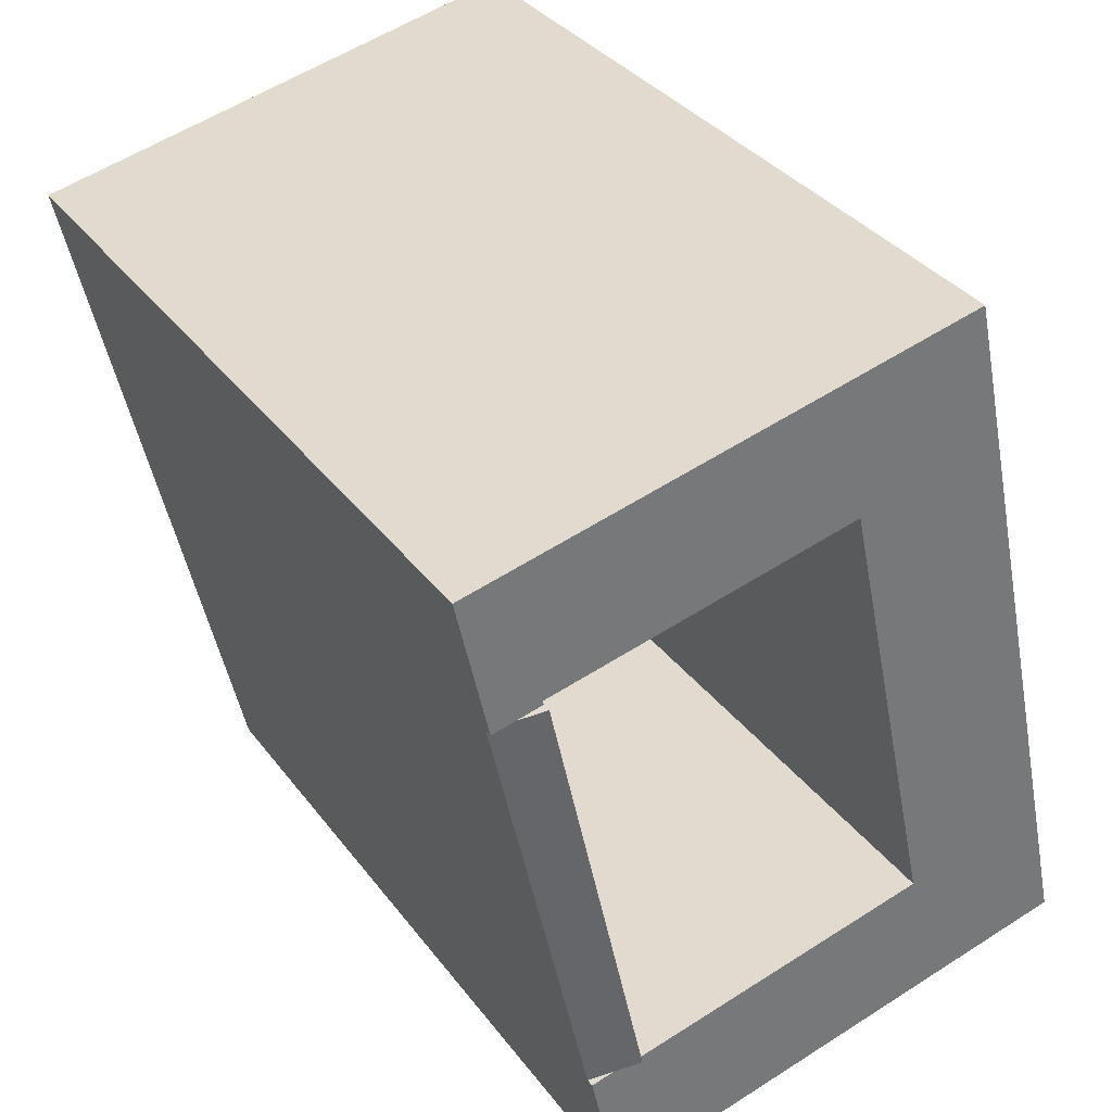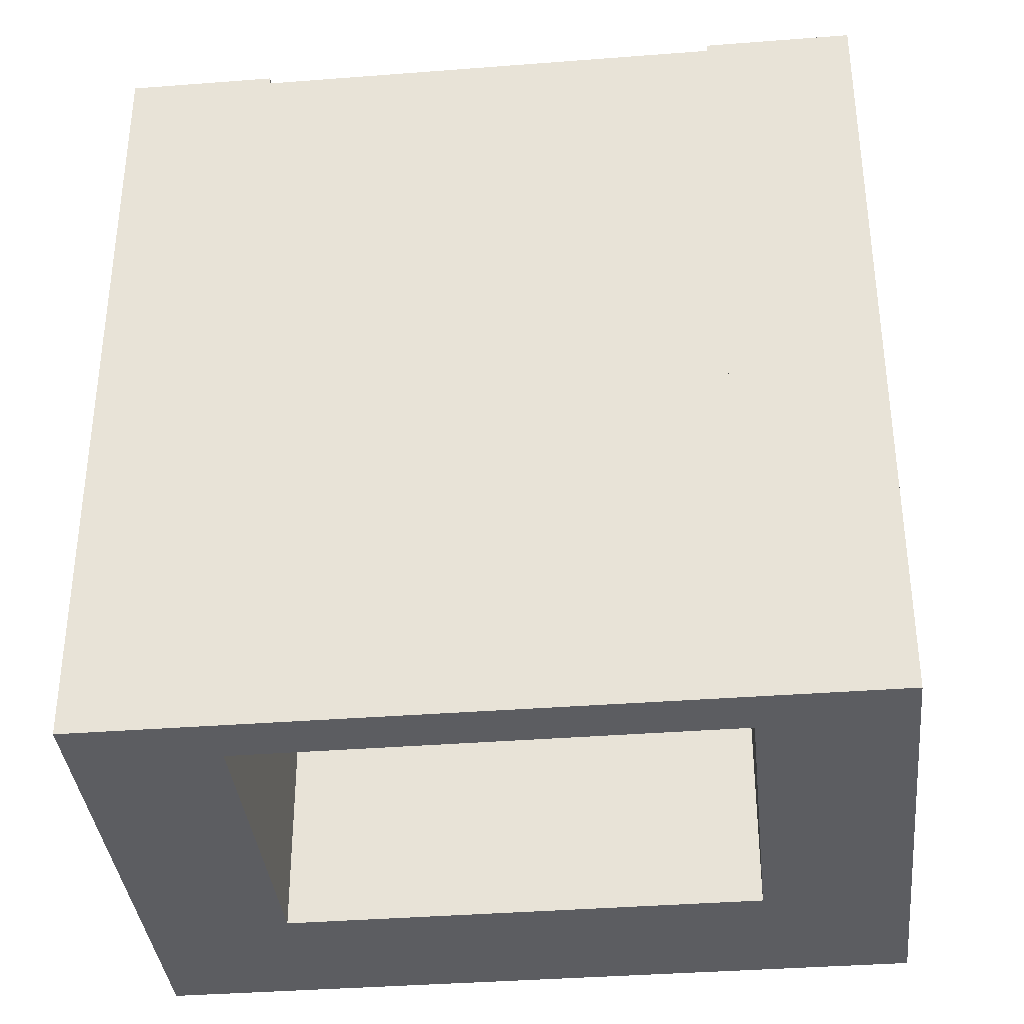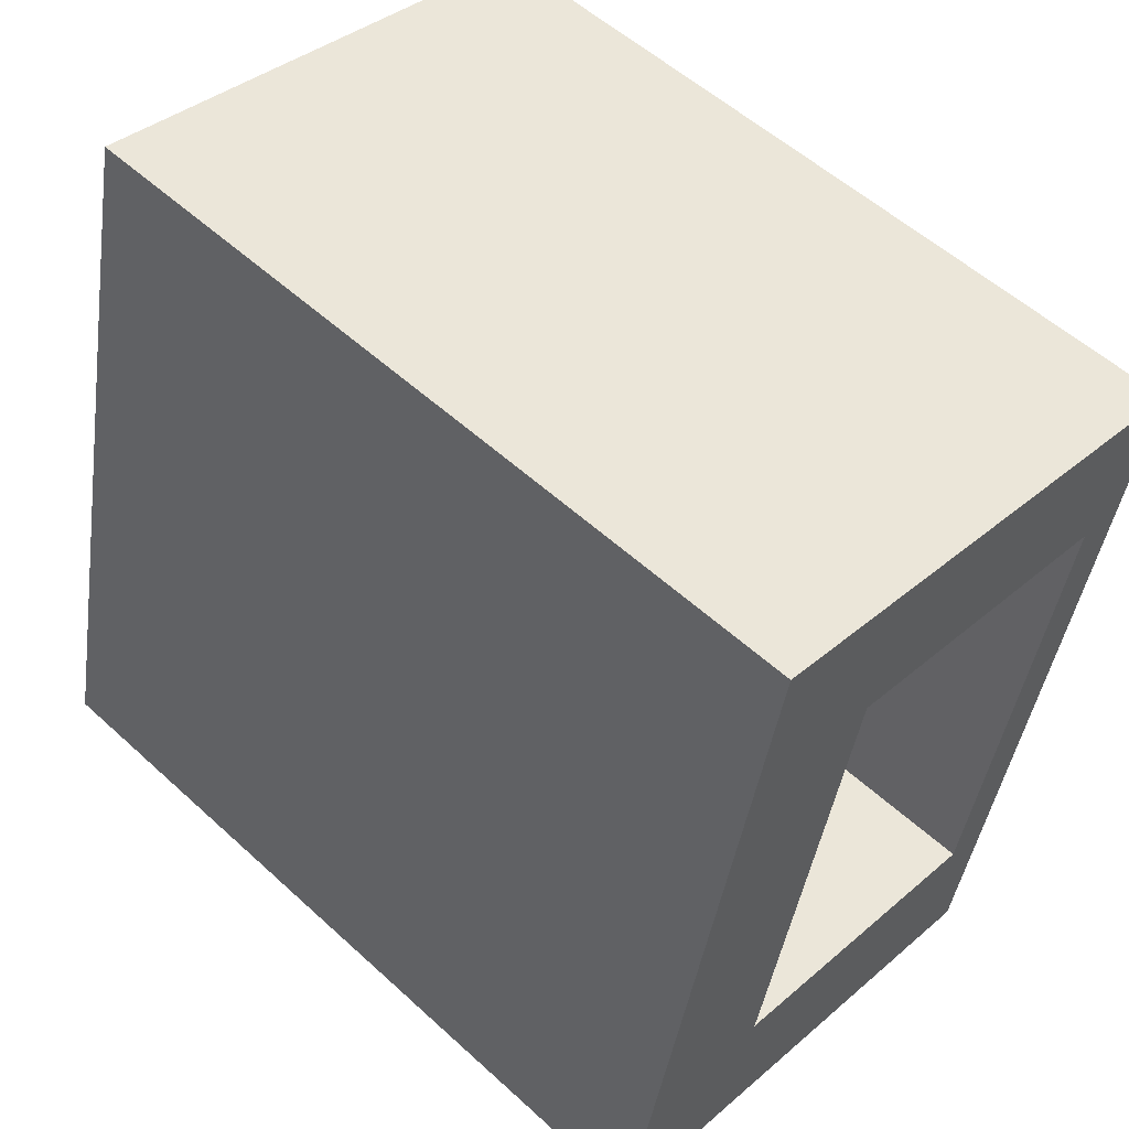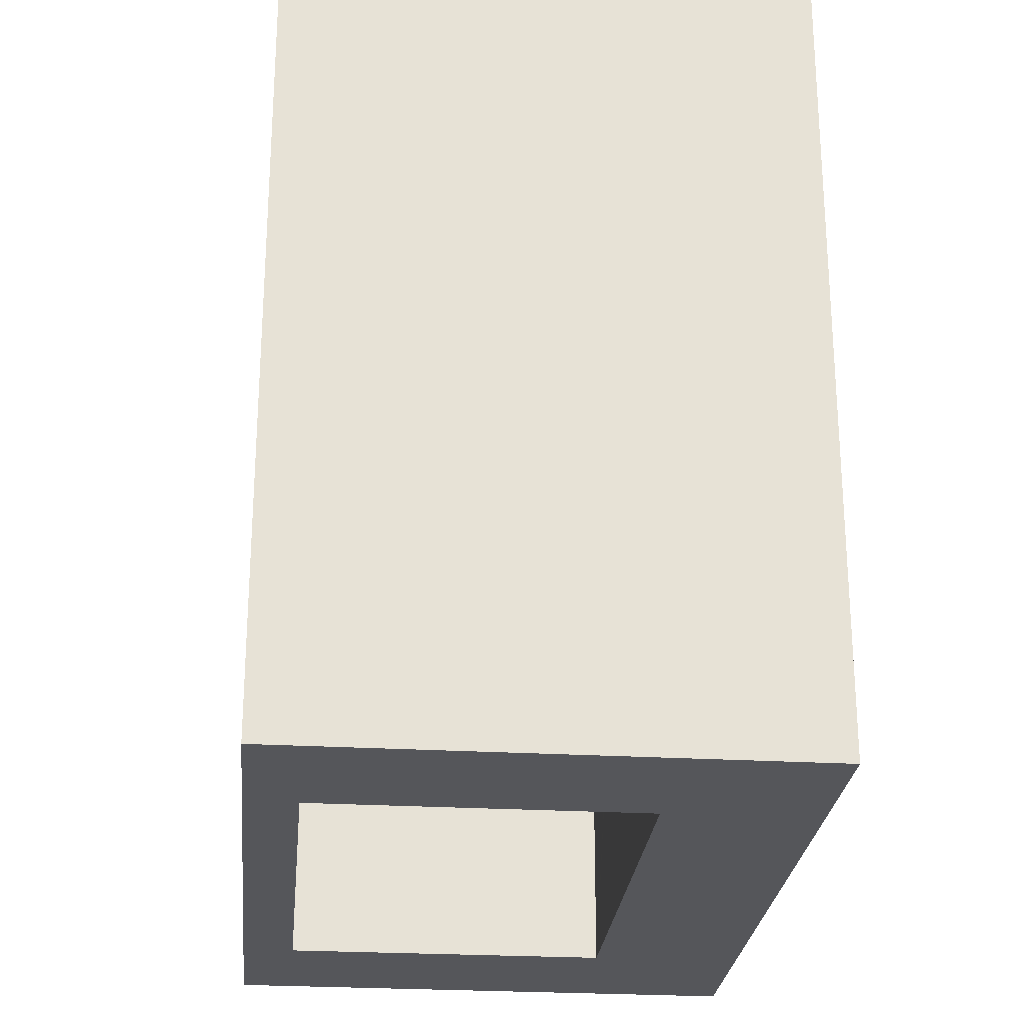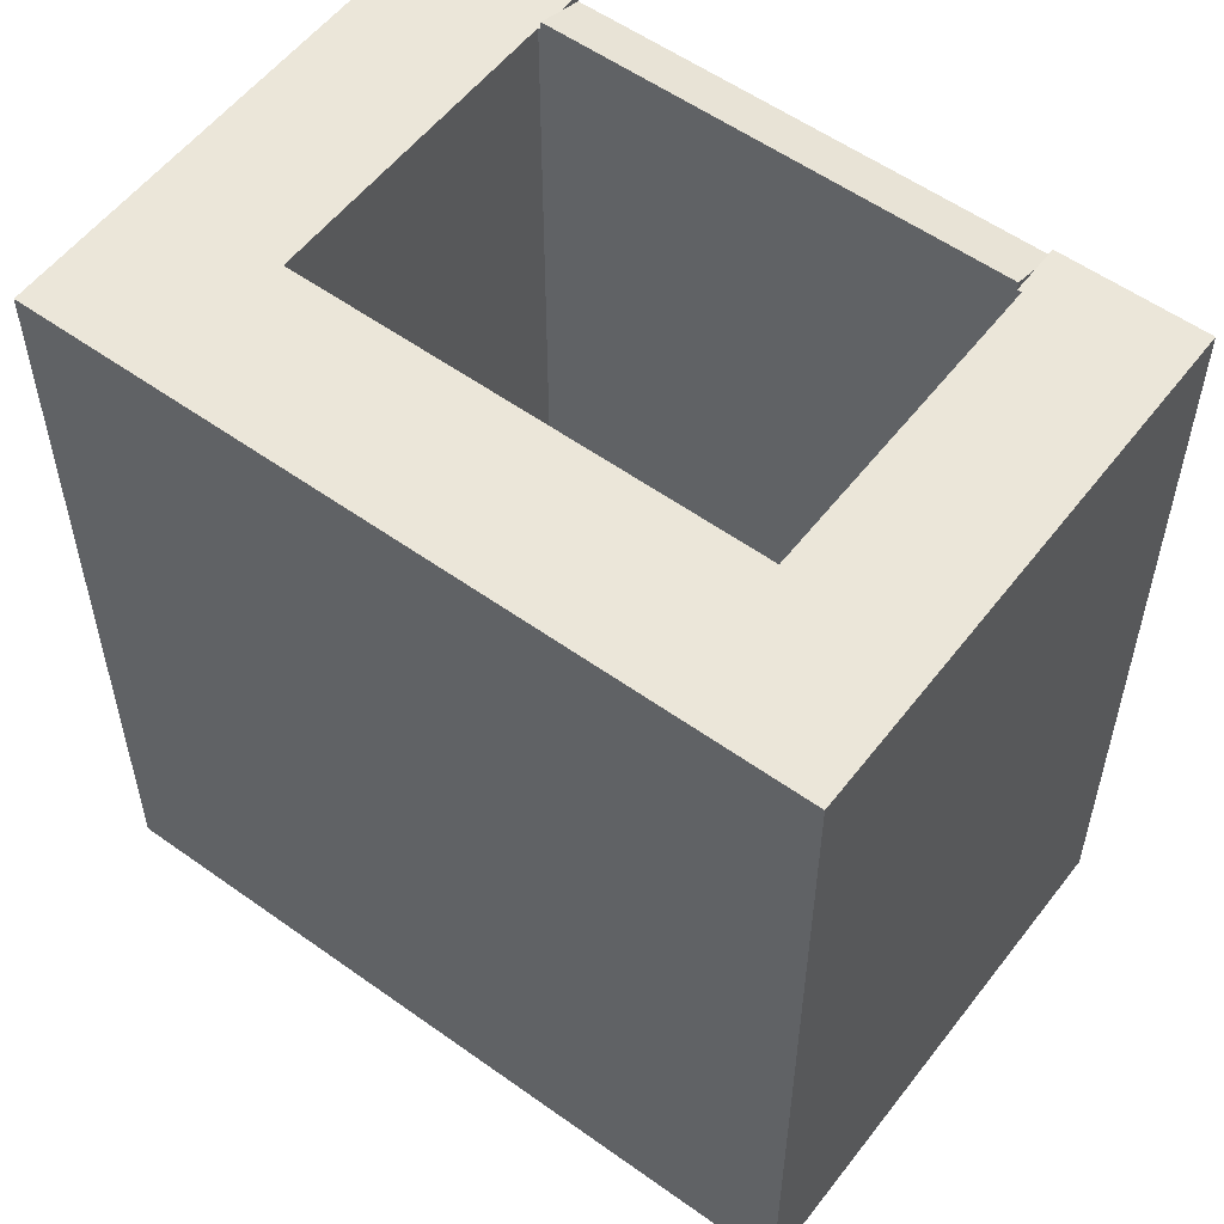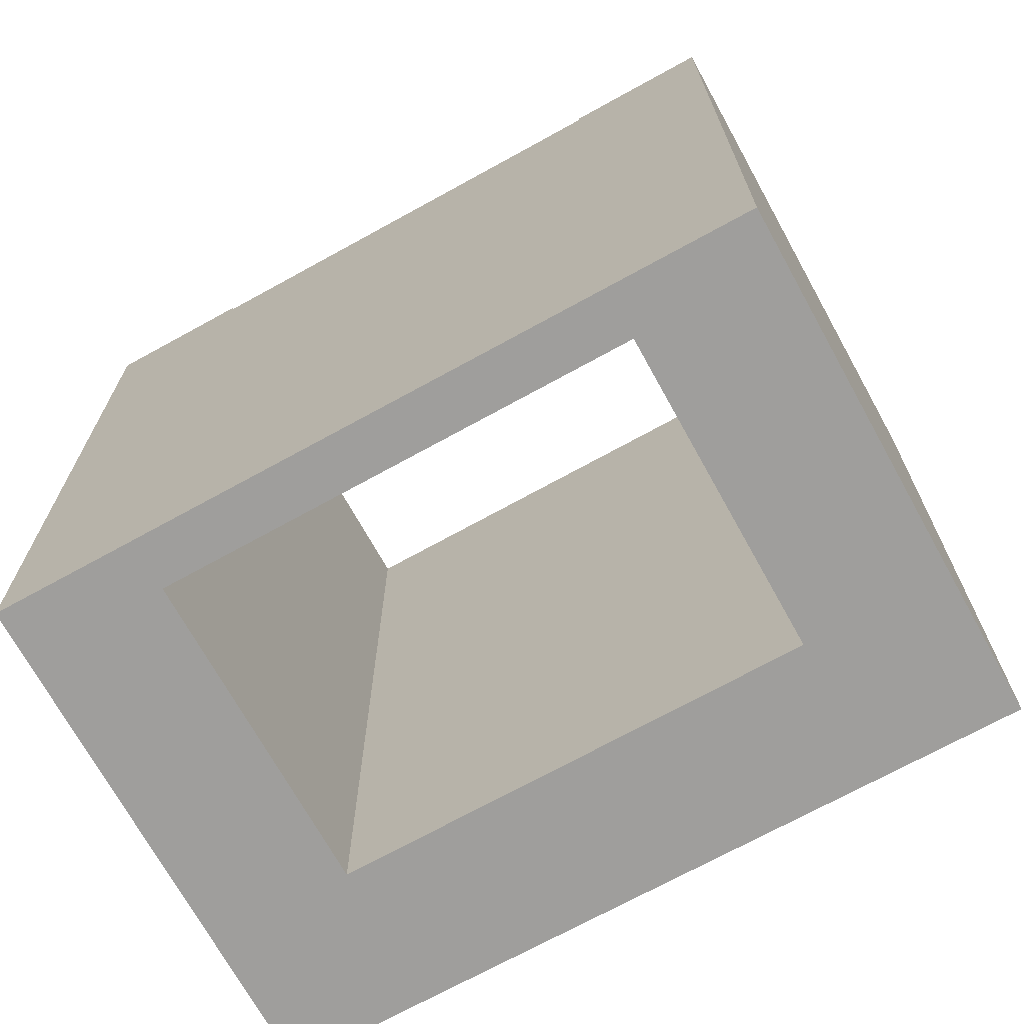
<metadata>
{"format":"obj","ext":"obj","renderer":"f3d","projection":"perspective","resolution":1024,"background":"white","views":[{"elev":34.7,"azim":148.6,"up":"+Z"},{"elev":-36.6,"azim":108.3,"up":"+Y"},{"elev":54.9,"azim":-46.0,"up":"+Z"},{"elev":-25.8,"azim":-172.8,"up":"+Y"},{"elev":55.7,"azim":-40.5,"up":"+Y"},{"elev":-70.9,"azim":131.4,"up":"+Y"}]}
</metadata>
<code>
v  19.25 26.5 16.05
v  16.83 26.22 1.144
v  16 26.49 1.33
v  17.61 25.97 0.973
v  20.88 25.97 15.69
v  20.11 26.22 15.86
v  19.25 -9.831e-16 16.05
v  20.11 -9.714e-16 15.86
v  20.88 -9.609e-16 15.69
v  17.61 -5.958e-17 0.973
v  16 -8.144e-17 1.33
v  16.83 -7.005e-17 1.144
v  4.847 26.22 -1.077
v  17.61 26.22 0.973
v  16.57 26.22 -3.683
v  15.98 26.22 1.239
v  5.859 26.22 3.474
v  0 26.22 1.606e-15
v  5.775 26.22 3.493
v  5.798 26.22 3.597
v  9.039 26.22 18.32
v  1.035 26.22 4.656
v  4.307 26.22 19.38
v  9.059 26.22 18.41
v  10.18 26.22 22.93
v  5.337 26.22 24.01
v  21.91 26.22 20.33
v  20.88 26.22 15.69
v  19.25 26.22 16.05
v  19.28 26.22 16.19
v  9.174 26.22 18.39
v  16 26.22 1.33
v  19.28 -9.912e-16 16.19
v  9.059 -1.127e-15 18.41
v  9.174 -1.126e-15 18.39
v  16.57 2.255e-16 -3.683
v  0 0 0
v  4.847 6.595e-17 -1.077
v  15.98 -7.587e-17 1.239
v  4.307 -1.186e-15 19.38
v  5.337 -1.47e-15 24.01
v  1.035 -2.851e-16 4.656
v  9.039 -1.122e-15 18.32
v  5.775 -2.139e-16 3.493
v  5.798 -2.203e-16 3.597
v  21.91 -1.245e-15 20.33
v  5.859 -2.127e-16 3.474
v  10.18 -1.404e-15 22.93
g defaultobject
f 1 2 3
f 2 1 4
f 4 1 5
f 5 1 6
f 7 6 1
f 6 7 5
f 5 7 8
f 5 8 9
f 9 4 5
f 4 9 10
f 2 11 3
f 11 2 4
f 11 4 10
f 11 10 12
f 3 7 1
f 7 3 11
f 8 10 9
f 10 8 7
f 10 7 11
f 10 11 12
f 13 14 15
f 14 13 2
f 2 13 16
f 16 13 17
f 17 13 18
f 17 18 19
f 19 18 20
f 20 18 21
f 21 18 22
f 21 22 23
f 21 23 24
f 24 23 25
f 25 23 26
f 6 27 28
f 27 6 29
f 27 29 30
f 27 30 31
f 27 31 25
f 25 31 24
f 32 2 16
f 9 6 28
f 6 9 29
f 29 9 7
f 7 9 8
f 33 31 30
f 31 33 24
f 24 33 34
f 34 33 35
f 36 13 15
f 13 36 18
f 18 36 37
f 37 36 38
f 7 30 29
f 30 7 33
f 39 32 16
f 32 39 11
f 37 22 18
f 22 37 23
f 23 37 26
f 26 37 40
f 26 40 41
f 40 37 42
f 34 21 24
f 21 34 20
f 20 34 19
f 19 34 43
f 19 43 44
f 44 43 45
f 10 15 14
f 15 10 36
f 46 28 27
f 28 46 9
f 44 17 19
f 17 44 16
f 16 44 39
f 39 44 47
f 11 2 32
f 2 11 14
f 14 11 10
f 10 11 12
f 41 25 26
f 25 41 27
f 27 41 46
f 46 41 48
f 10 38 36
f 38 10 37
f 37 10 39
f 39 10 12
f 39 12 11
f 46 8 9
f 8 46 7
f 7 46 33
f 37 44 42
f 44 37 47
f 47 37 39
f 42 44 45
f 42 45 43
f 42 43 40
f 40 43 34
f 40 34 41
f 41 34 35
f 41 35 33
f 41 33 46
f 41 46 48

</code>
